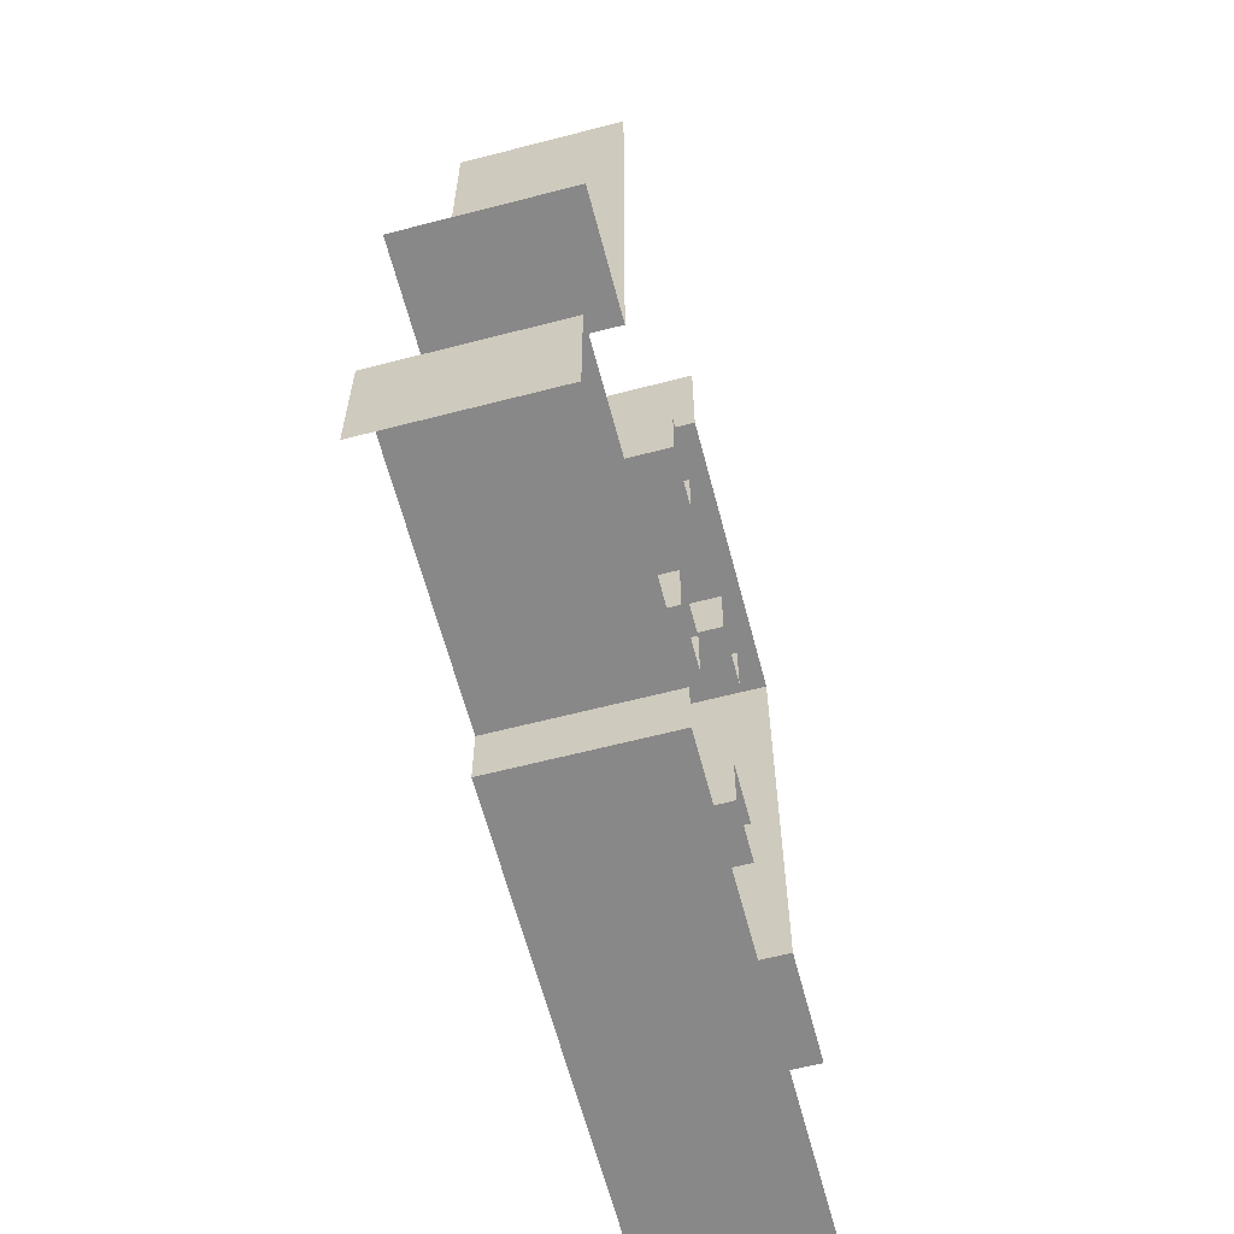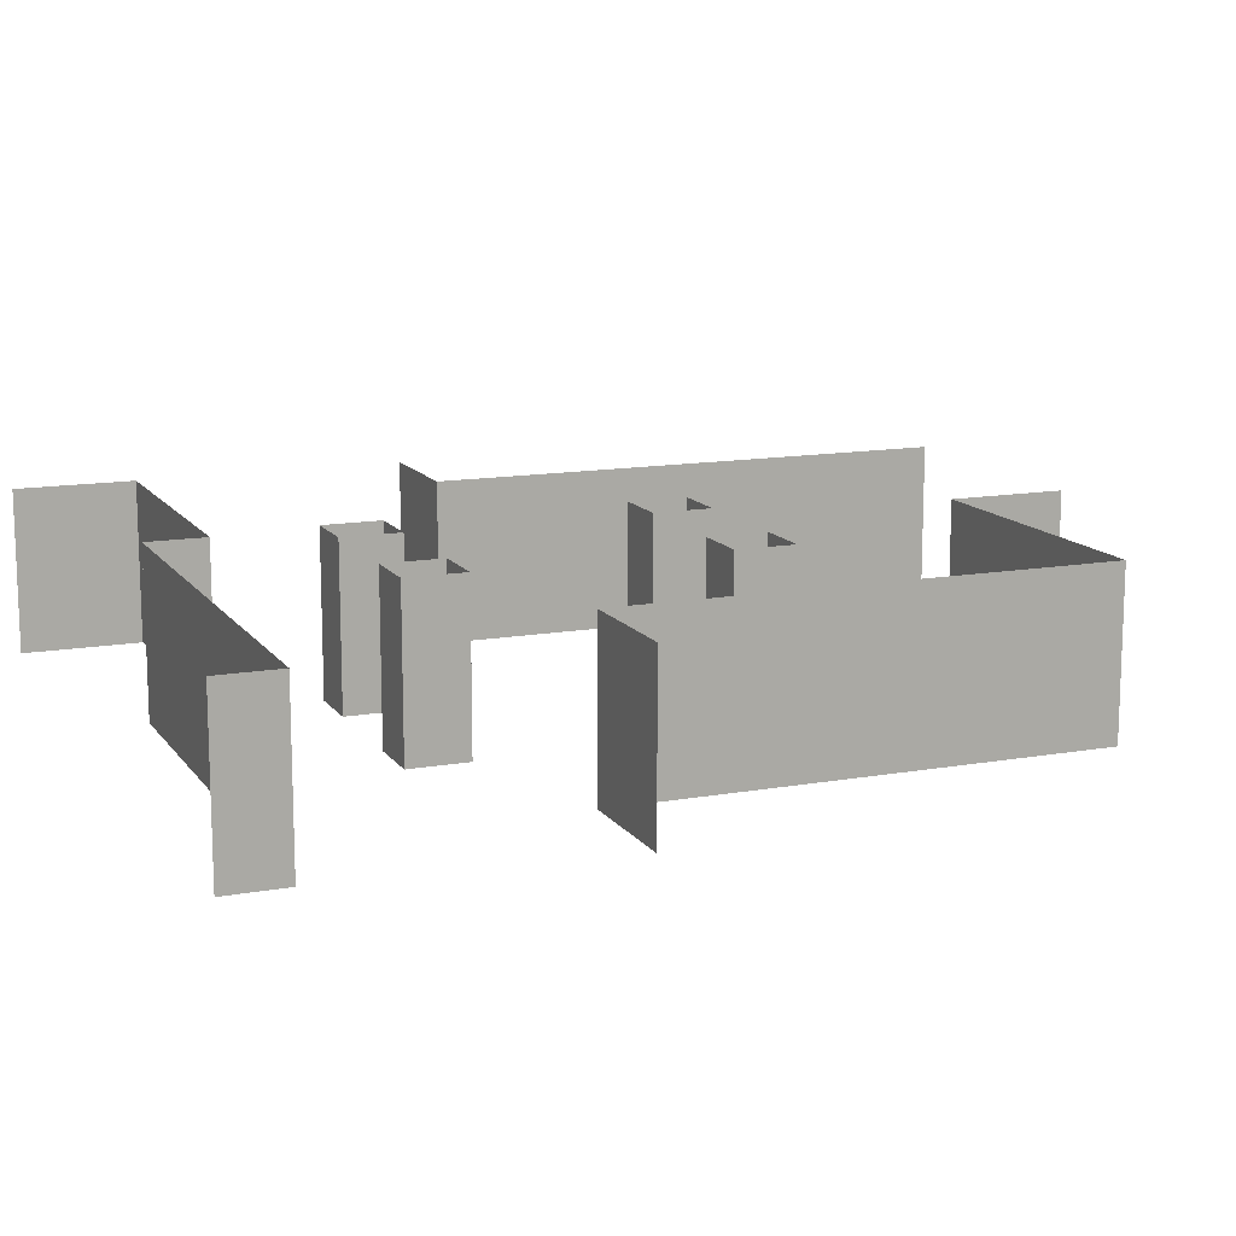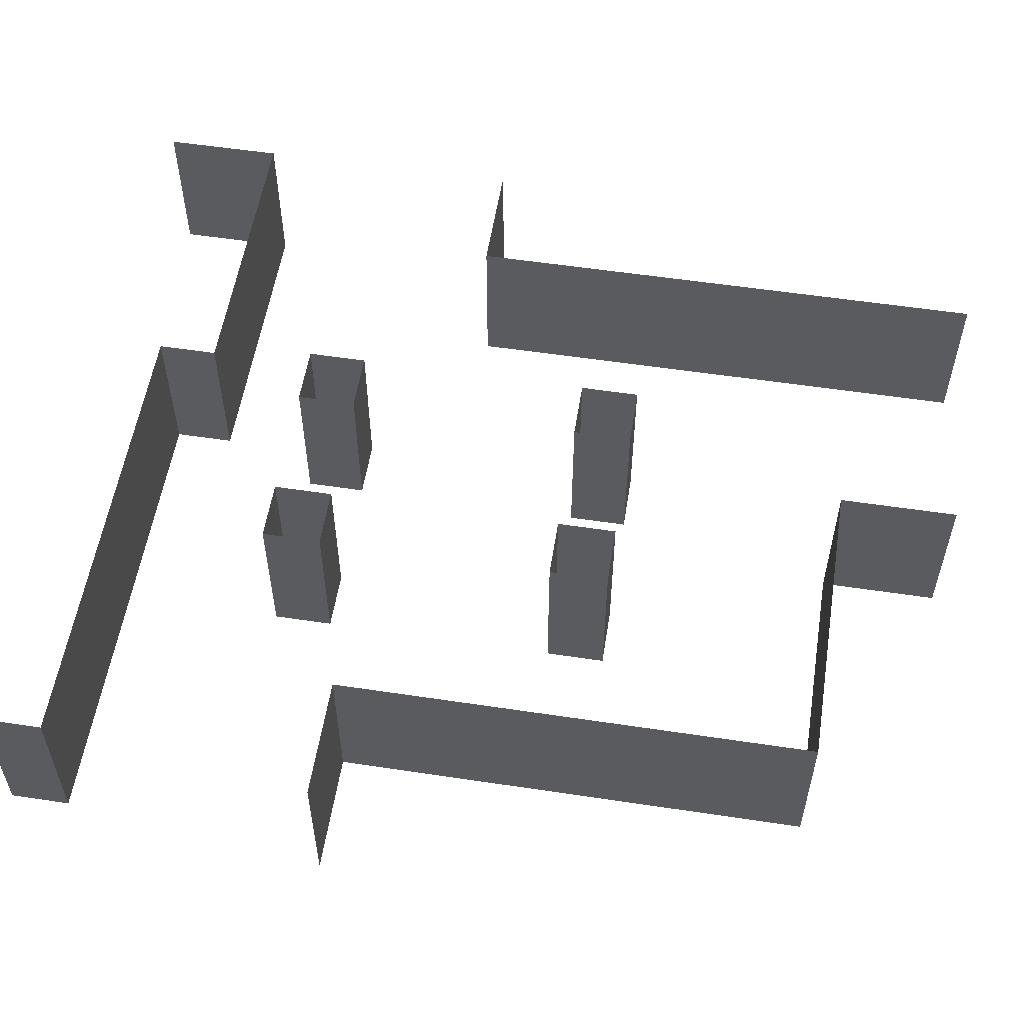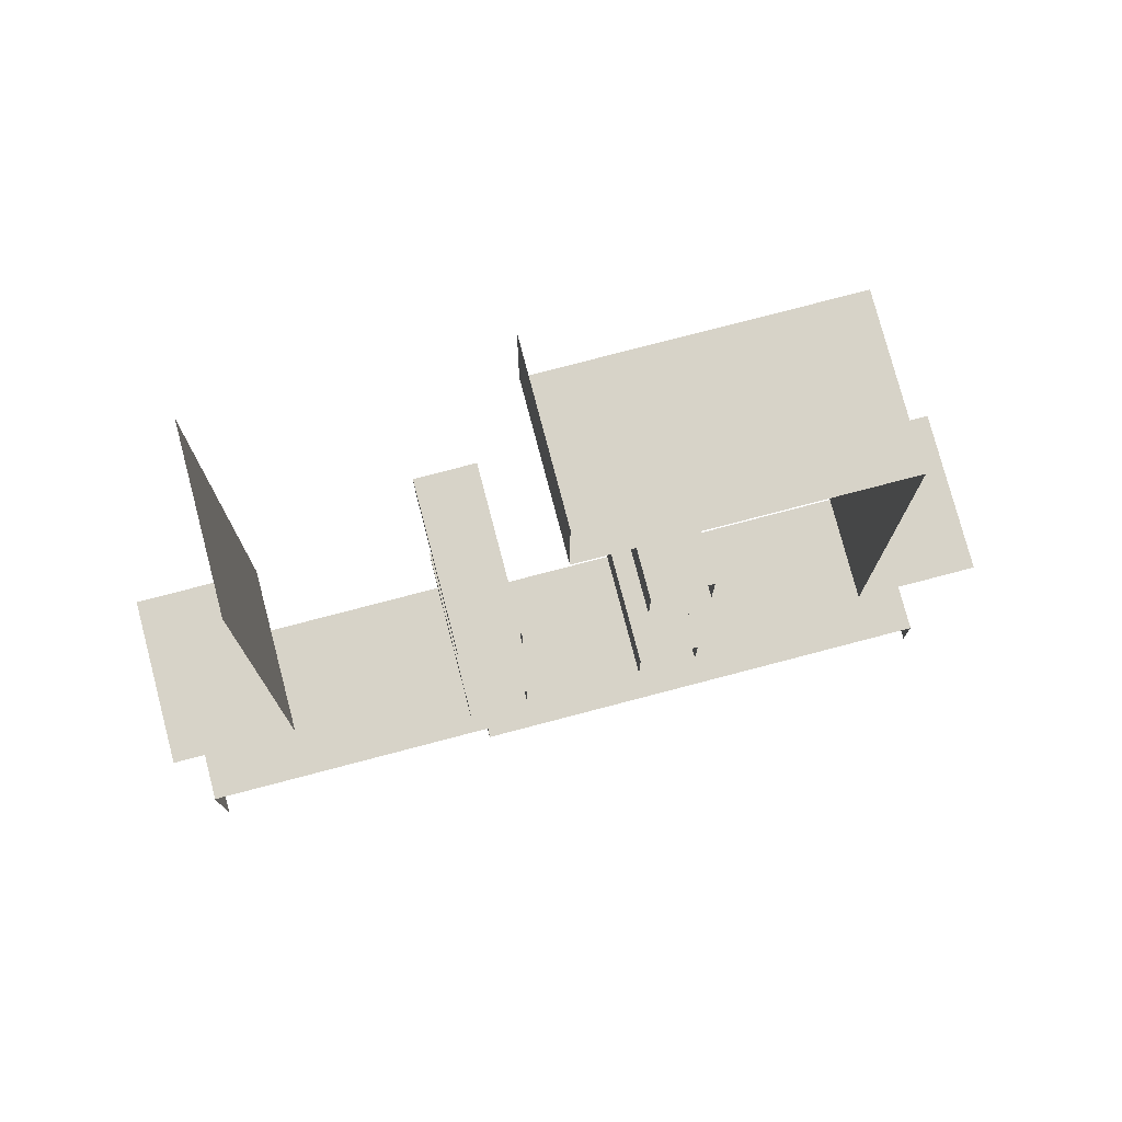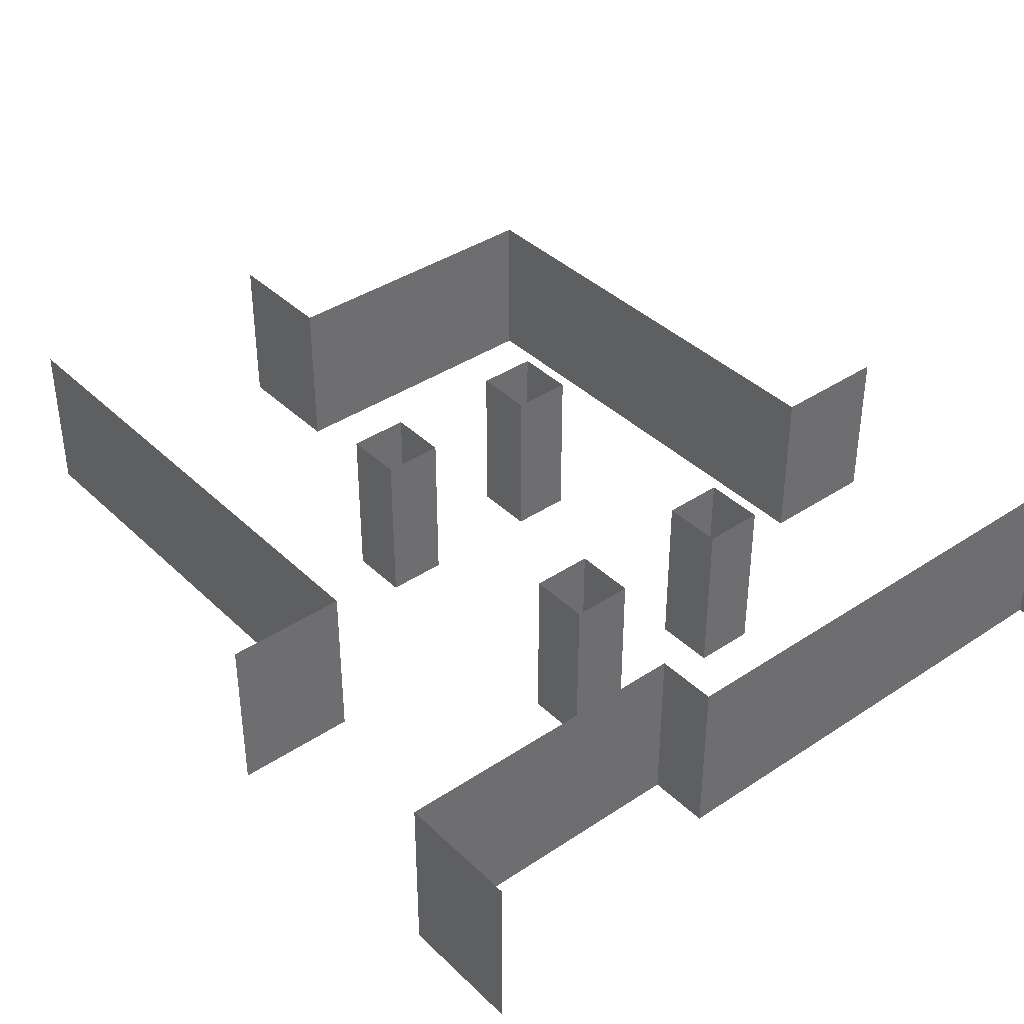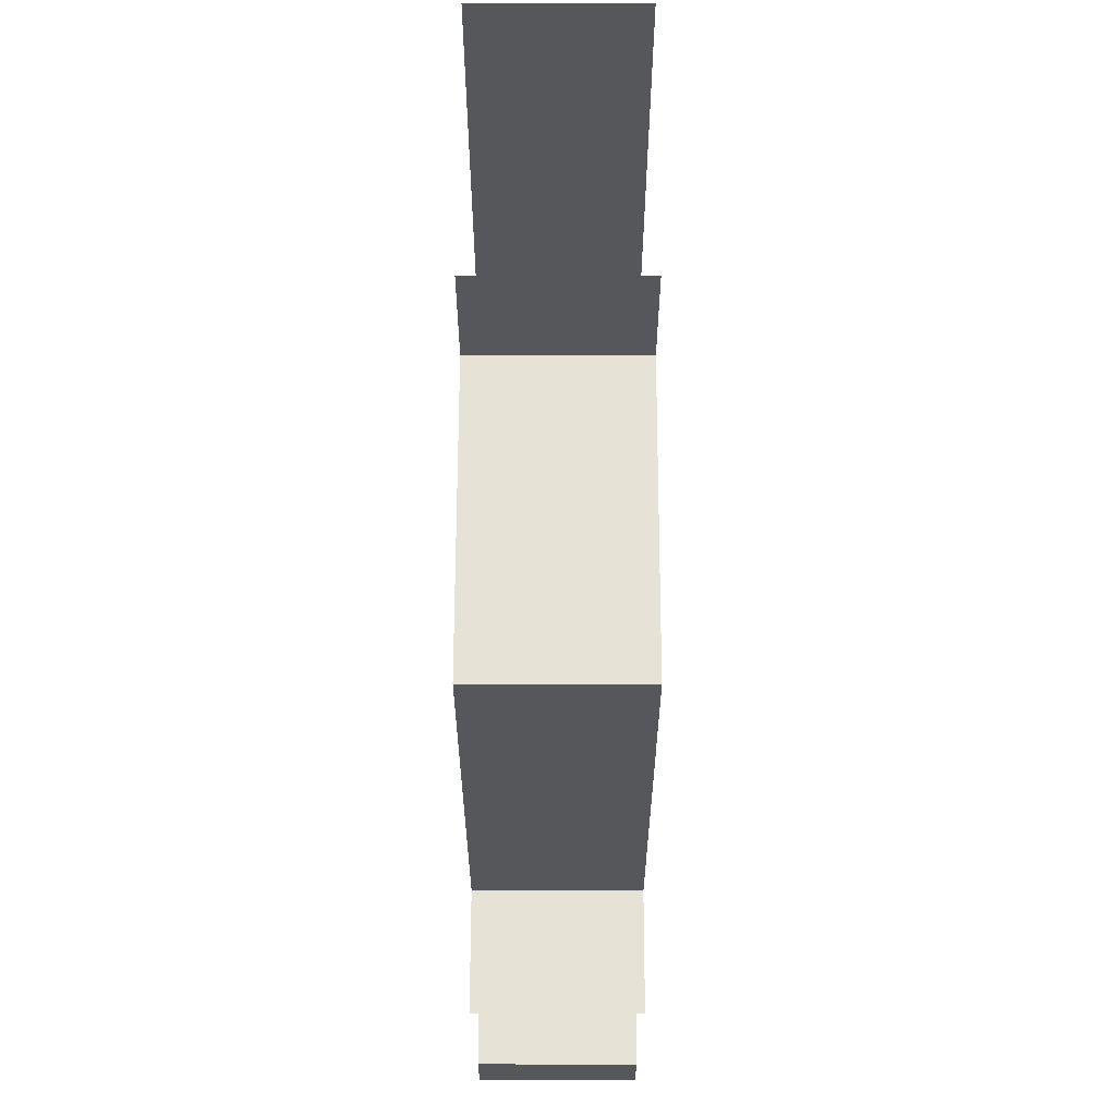
<metadata>
{"format":"obj","ext":"obj","renderer":"f3d","projection":"perspective","resolution":1024,"background":"white","views":[{"elev":-62.9,"azim":104.7,"up":"+Z"},{"elev":13.2,"azim":-112.2,"up":"+Y"},{"elev":55.8,"azim":-81.0,"up":"+Y"},{"elev":77.1,"azim":165.3,"up":"+Z"},{"elev":38.7,"azim":140.0,"up":"+Y"},{"elev":63.1,"azim":-89.9,"up":"+Z"}]}
</metadata>
<code>
g Collision_Cam
v 1.992 -2.885 -12.11
v 5.992 -2.885 -12.11
v 5.992 7.987 -12.11
v 1.992 7.987 -12.11
v 5.992 -2.885 -12.11
v 5.992 -2.885 -16.11
v 5.992 7.987 -16.11
v 5.992 7.987 -12.11
v 1.992 -2.885 -16.11
v 1.992 -2.885 -12.11
v 1.992 7.987 -12.11
v 1.992 7.987 -16.11
v 5.992 -2.885 -16.11
v 1.992 -2.885 -16.11
v 1.992 7.987 -16.11
v 5.992 7.987 -16.11
v -9.97 -2.885 -12.11
v -5.97 -2.885 -12.11
v -5.97 7.987 -12.11
v -9.97 7.987 -12.11
v -5.97 -2.885 -12.11
v -5.97 -2.885 -16.11
v -5.97 7.987 -16.11
v -5.97 7.987 -12.11
v -9.97 -2.885 -16.11
v -9.97 -2.885 -12.11
v -9.97 7.987 -12.11
v -9.97 7.987 -16.11
v -5.97 -2.885 -16.11
v -9.97 -2.885 -16.11
v -9.97 7.987 -16.11
v -5.97 7.987 -16.11
v -9.97 -2.885 7.882
v -5.97 -2.885 7.882
v -5.97 7.987 7.882
v -9.97 7.987 7.882
v -5.97 -2.885 7.882
v -5.97 -2.885 3.882
v -5.97 7.987 3.882
v -5.97 7.987 7.882
v -9.97 -2.885 3.882
v -9.97 -2.885 7.882
v -9.97 7.987 7.882
v -9.97 7.987 3.882
v -5.97 -2.885 3.882
v -9.97 -2.885 3.882
v -9.97 7.987 3.882
v -5.97 7.987 3.882
v 1.997 -2.885 7.882
v 5.997 -2.885 7.882
v 5.997 7.987 7.882
v 1.997 7.987 7.882
v 5.997 -2.885 7.882
v 5.997 -2.885 3.882
v 5.997 7.987 3.882
v 5.997 7.987 7.882
v 1.997 -2.885 3.882
v 1.997 -2.885 7.882
v 1.997 7.987 7.882
v 1.997 7.987 3.882
v 5.997 -2.885 3.882
v 1.997 -2.885 3.882
v 1.997 7.987 3.882
v 5.997 7.987 3.882
v -27.04 -2.885 -31.06
v -27.04 -2.885 -27.06
v -27.04 7.987 -27.06
v -27.04 7.987 -31.06
v 4.963 -2.885 -23.06
v 24.97 -2.885 -23.06
v 24.97 7.987 -23.06
v 4.963 7.987 -23.06
v -27.04 -2.885 -27.06
v 4.963 -2.885 -27.06
v 4.963 7.987 -27.06
v -27.04 7.987 -27.06
v 4.963 -2.885 -27.06
v 4.963 -2.885 -23.06
v 4.963 7.987 -23.06
v 4.963 7.987 -27.06
v 24.97 7.987 -31.06
v 24.97 7.987 -23.06
v 24.97 -2.885 -23.06
v 24.97 -2.885 -31.06
v -0.9062 -2.885 31.06
v -0.9062 -2.885 23.06
v -0.9062 7.987 23.06
v -0.9062 7.987 31.06
v -20.91 -2.885 -8.945
v -28.91 -2.885 -8.945
v -28.91 7.987 -8.945
v -20.91 7.987 -8.945
v -0.9062 -2.885 23.06
v -20.91 -2.885 23.06
v -20.91 7.987 23.06
v -0.9062 7.987 23.06
v -20.91 -2.885 23.06
v -20.91 -2.885 -8.945
v -20.91 7.987 -8.945
v -20.91 7.987 23.06
v 17.23 -2.885 -4.968
v 17.23 -2.885 31.03
v 17.23 7.987 31.03
v 17.23 7.987 -4.968
v 25.23 -2.885 -4.968
v 17.23 -2.885 -4.968
v 17.23 7.987 -4.968
v 25.23 7.987 -4.968
f 1 2 3
f 1 3 4
f 5 6 7
f 5 7 8
f 9 10 11
f 9 11 12
f 13 14 15
f 13 15 16
f 17 18 19
f 17 19 20
f 21 22 23
f 21 23 24
f 25 26 27
f 25 27 28
f 29 30 31
f 29 31 32
f 33 34 35
f 33 35 36
f 37 38 39
f 37 39 40
f 41 42 43
f 41 43 44
f 45 46 47
f 45 47 48
f 49 50 51
f 49 51 52
f 53 54 55
f 53 55 56
f 57 58 59
f 57 59 60
f 61 62 63
f 61 63 64
f 65 66 67
f 65 67 68
f 69 70 71
f 69 71 72
f 73 74 75
f 73 75 76
f 77 78 79
f 77 79 80
f 81 82 83
f 81 83 84
f 85 86 87
f 85 87 88
f 89 90 91
f 89 91 92
f 93 94 95
f 93 95 96
f 97 98 99
f 97 99 100
f 101 102 103
f 101 103 104
f 105 106 107
f 105 107 108

</code>
